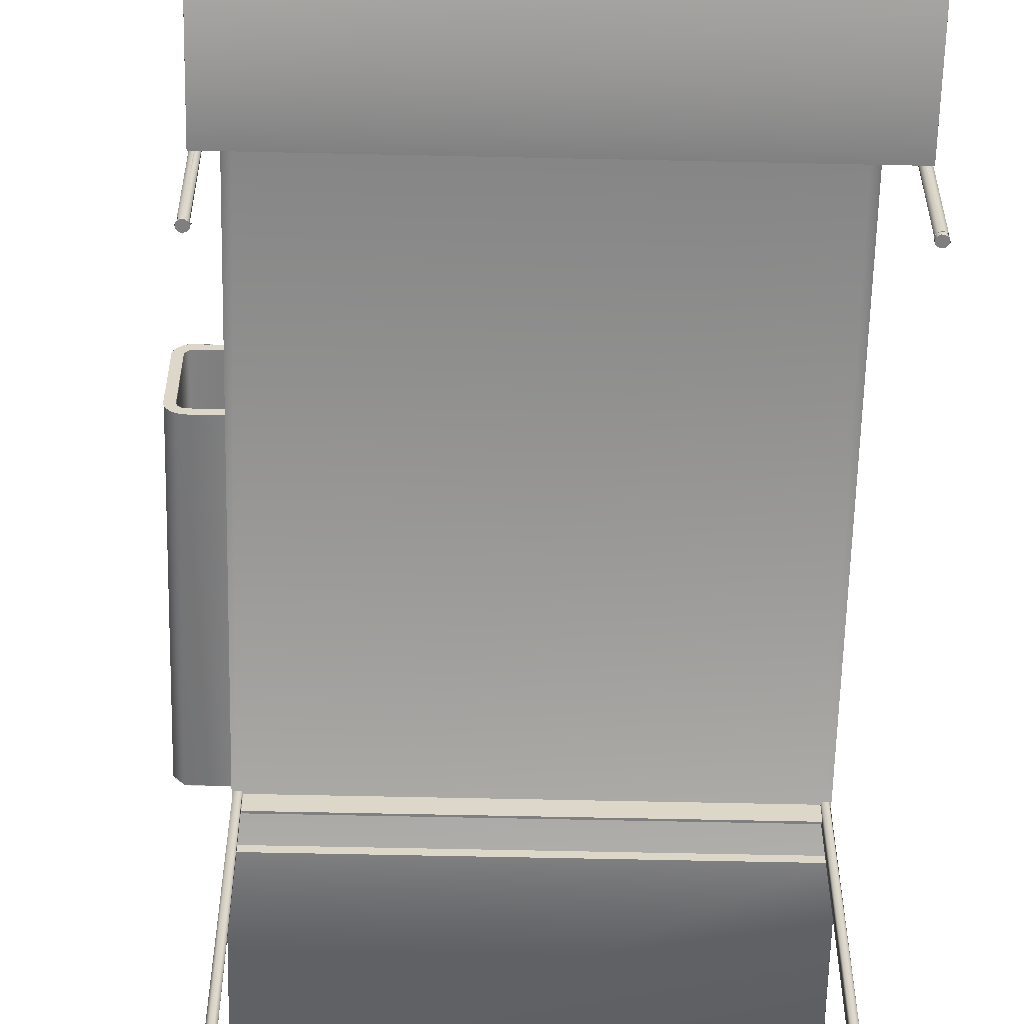
<metadata>
{"format":"obj","ext":"obj","renderer":"f3d","projection":"perspective","resolution":1024,"background":"white","views":[{"elev":-59.9,"azim":178.7,"up":"+Z"}]}
</metadata>
<code>
v -21.65 48 11.98
v 17.72 48.77 11.57
v -21.65 48.77 11.56
v 17.72 47.96 11.99
v -21.65 -47.93 12
v 17.72 0.000251 12.01
v 20.3 0.000251 12.02
v 17.72 -27.7 12.01
v 20.45 -27.7 12.06
v 17.72 -48.48 11.86
v -21.65 49.18 10.8
v 17.72 49.19 10.75
v -21.65 -48.77 11.57
v 20.82 0.000251 12.44
v -21.65 49.13 -11.48
v 17.72 49.15 -11.4
v 20.84 -27.7 12.56
v 17.72 -49.19 10.78
v -21.65 -49.19 10.77
v 17.72 48.28 -12.32
v -21.65 48.14 -12.36
v -21.65 -49.17 6.439
v 17.72 -49.06 6.05
v 20.8 -27.7 19.5
v 20.85 0.000251 19.28
v 20.49 0.000251 19.82
v -21.65 -48.37 5.429
v 17.72 28.74 -12.4
v -21.65 28.74 -12.4
v 17.72 -47.99 5.337
v 20.23 -27.7 19.88
v -21.65 -28.74 5.315
v 17.72 -28.74 5.315
v 14.77 -0.006864 19.88
v 14.2 -0.1394 19.88
v 13.56 -0.5686 19.88
v 13.19 -1.096 19.88
v 13.01 -1.657 19.88
v 13.01 -26.04 19.88
v 13.19 -26.6 19.88
v 13.48 -27.03 19.88
v 13.86 -27.37 19.88
v 14.33 -27.6 19.88
v 14.77 -27.69 19.88
v 13.05 -1.385 20.67
v 13.09 -1.156 19.88
v 13.09 -26.54 20.67
v 13.13 -26.65 19.88
v 14.04 -0.1424 20.67
v 14.31 -0.06234 19.88
v 14.31 -27.64 20.67
v 14.38 -27.64 19.88
v 20.23 0.000252 20.66
v 20.2 0.000252 19.88
v 20.52 0.000251 19.76
v 20.59 0.000252 20.59
v 20.73 0.000251 19.53
v 20.96 0.000252 20.41
v 20.85 0.000251 19.27
v 21.04 0.000251 11.54
v 21.34 0.000252 20.06
v 21.39 0.000251 11.92
v 21.57 0.000251 19.6
v 21.57 0.000251 12.29
v 21.65 0.000251 19.25
v 21.65 0.000251 12.64
v 20.2 0.000251 12.01
v 17.72 0.000251 11.22
v 17.72 0.000251 12.01
v 20.23 0.000251 11.23
v 20.52 0.000251 12.13
v 20.59 0.000251 11.3
v 20.76 0.000251 12.4
v 20.86 0.000251 12.67
v 17.72 47.89 -12.39
v 17.72 28.74 -12.4
v 17.72 28.74 -11.61
v 17.72 48.34 -12.24
v 17.72 48.68 -12.01
v 17.72 49.01 -11.62
v 17.72 47.81 -11.6
v 17.72 48.08 -11.48
v 17.72 48.27 -11.31
v 17.72 49.2 -11.08
v 17.72 48.41 -11
v 17.72 48.43 -4.134
v 17.72 49.21 10.58
v 17.72 48.43 -3.74
v 17.72 28.74 -4.134
v 17.72 48.43 3.74
v 17.72 48.43 4.134
v 17.72 28.74 3.74
v 17.72 48.41 10.61
v 17.72 49.13 10.94
v 17.72 48.24 10.96
v 17.72 48.95 11.31
v 17.72 47.86 11.2
v 17.72 0.000251 11.22
v 17.72 0.000251 12.01
v 17.72 48.6 11.69
v 17.72 48.15 11.93
v 17.72 47.79 12
v 17.72 28.74 4.134
v 17.72 28.74 -3.74
v 17.72 48.43 3.74
v -21.65 28.74 3.74
v -21.65 48.43 3.74
v 17.72 28.74 3.74
v 17.72 48.43 -3.74
v -21.65 48.43 3.74
v -21.65 48.43 -3.74
v 17.72 48.43 3.74
v -21.65 28.74 -3.74
v 17.72 48.43 -3.74
v -21.65 48.43 -3.74
v 17.72 28.74 -3.74
v 17.72 28.74 -4.134
v -21.65 28.74 -3.74
v -21.65 28.74 -4.134
v 17.72 28.74 -3.74
v 17.72 48.43 -4.134
v -21.65 28.74 -4.134
v -21.65 48.43 -4.134
v 17.72 28.74 -4.134
v 17.72 48.35 -11.25
v -21.65 48.43 -4.134
v -21.65 48.35 -11.25
v 17.72 48.43 -4.134
v -21.65 47.82 -11.6
v 17.72 47.8 -11.6
v -21.65 28.74 -11.61
v 17.72 28.74 -11.61
v -21.65 28.74 -12.4
v -21.65 28.74 -11.61
v 17.72 28.74 -11.61
v 17.72 28.74 -12.4
v 17.72 47.81 11.21
v 16.98 28.54 11.22
v -21.65 47.79 11.21
v 17.72 -47.93 11.2
v 16.94 28.35 11.22
v -20.87 28.35 11.22
v -21.65 -47.97 11.19
v -20.91 28.54 11.22
v -21.65 48.35 10.86
v 17.72 48.35 10.85
v 17.72 48.43 4.134
v -21.65 48.43 4.134
v -21.65 28.74 4.134
v 17.72 48.43 4.134
v -21.65 48.43 4.134
v 17.72 28.74 4.134
v 17.72 28.74 3.74
v -21.65 28.74 4.134
v -21.65 28.74 3.74
v 17.72 28.74 4.134
v -21.65 28.74 -12.4
v -21.65 47.89 -12.39
v -21.65 28.74 -11.61
v -21.65 48.34 -12.24
v -21.65 48.68 -12.01
v -21.65 49.01 -11.62
v -21.65 47.81 -11.6
v -21.65 28.74 -3.74
v -21.65 48.43 -4.134
v -21.65 28.74 -4.134
v -21.65 28.74 4.134
v -21.65 48.43 3.74
v -21.65 28.74 3.74
v -21.65 -47.79 5.321
v -21.65 -28.74 6.102
v -21.65 -28.74 5.315
v -21.65 -48.14 5.395
v -21.65 -48.51 5.577
v -21.65 -48.82 5.848
v -21.65 -49.06 6.196
v -21.65 -47.89 6.136
v -21.65 -49.13 6.382
v -21.65 -48.2 6.328
v -21.65 -48.37 6.584
v -21.65 -49.21 6.742
v -21.65 -48.42 6.816
v -21.65 -49.21 10.58
v -21.65 -48.42 10.51
v -21.65 -48.37 10.74
v -21.65 -49.1 11.04
v -21.65 -48.19 11
v -21.65 -47.86 11.2
v -21.65 -48.82 11.47
v -21.65 47.7 11.22
v -21.65 48.95 11.31
v -21.65 48.6 11.69
v -21.65 -48.51 11.75
v -21.65 -48.14 11.93
v -21.65 48.15 11.93
v -21.65 -47.79 12
v -21.65 47.79 12
v -21.65 48.08 -11.48
v -21.65 48.27 -11.31
v -21.65 49.2 -11.08
v -21.65 48.41 -11
v -21.65 49.21 10.58
v -21.65 48.43 -3.74
v -21.65 48.43 4.134
v -21.65 48.41 10.61
v -21.65 49.13 10.94
v -21.65 48.24 10.96
v -21.65 47.94 11.16
v 17.72 -28.74 5.315
v 17.72 -47.79 5.321
v 17.72 -28.74 6.102
v 17.72 -48.14 5.395
v 17.72 -48.51 5.577
v 17.72 -48.82 5.848
v 17.72 -47.86 6.122
v 17.72 -27.7 12.01
v 17.72 -27.7 11.22
v 17.72 -48.9 11.4
v 17.72 -48.51 11.75
v 17.72 -48.14 11.93
v 17.72 -47.79 12
v 17.72 -49.1 6.282
v 17.72 -48.2 6.328
v 17.72 -48.37 6.584
v 17.72 -49.21 6.742
v 17.72 -48.42 6.816
v 17.72 -48.42 10.51
v 17.72 -49.21 10.58
v 17.72 -48.37 10.74
v 17.72 -49.13 10.94
v 17.72 -48.19 11
v 17.72 -47.86 11.2
v 17.72 -48.4 10.69
v -21.65 -48.4 10.67
v -21.65 -48.4 6.629
v 17.72 -48.4 6.653
v 17.72 -48.01 6.159
v -21.65 -47.96 6.142
v 17.72 -28.74 6.102
v -21.65 -28.74 6.102
v 17.72 -28.74 6.102
v -21.65 -28.74 5.315
v -21.65 -28.74 6.102
v 17.72 -28.74 5.315
v 20.23 -27.7 11.23
v 17.72 -27.7 12.01
v 17.72 -27.7 11.22
v 20.2 -27.7 12.01
v 20.52 -27.7 12.13
v 20.69 -27.7 11.33
v 20.76 -27.7 12.4
v 20.86 -27.7 12.67
v 21.12 -27.7 11.61
v 20.96 -27.7 20.41
v 21.34 -27.7 20.06
v 21.39 -27.7 11.92
v 21.57 -27.7 19.6
v 21.57 -27.7 12.29
v 21.65 -27.7 19.25
v 21.65 -27.7 12.64
v 20.2 -27.7 19.88
v 20.23 -27.7 20.66
v 20.52 -27.7 19.76
v 20.59 -27.7 20.59
v 20.73 -27.7 19.53
v 20.85 -27.7 19.27
v 20.73 0.000252 20.59
v 20.55 -27.7 20.66
v 14.77 -0.006864 20.67
v 14.2 -0.1394 20.67
v 13.56 -0.5686 20.67
v 13.19 -1.096 20.67
v 13.01 -1.657 20.67
v 13.01 -26.04 20.67
v 13.19 -26.6 20.67
v 13.48 -27.03 20.67
v 13.86 -27.37 20.67
v 14.33 -27.6 20.67
v 14.77 -27.69 20.67
v 21.58 -27.7 19.71
v 21.59 0.000251 19.63
v 21.55 0.000251 12.08
v 21.61 -27.7 12.33
v 20.82 -27.7 11.33
v 20.53 0.000251 11.26
v 17.72 -27.7 11.22
v 17.72 0.000251 11.22
v -20.87 28.35 11.22
v -20.86 28.35 9.252
v -20.91 28.55 11.22
v -20.91 28.55 11.22
v -20.87 28.35 11.22
v -20.86 28.35 9.252
v -21.65 28.4 11.22
v -20.95 28.59 11.22
v -20.87 28.4 11.22
v -20.87 28.4 11.22
v -21.65 28.4 11.22
v -20.95 28.59 11.22
v -20.92 28.54 9.252
v -20.92 28.54 9.252
v -21.36 28.74 11.22
v -21.11 28.71 11.22
v -21.57 28.59 11.22
v -21.63 28.19 11.22
v -20.91 28.15 11.22
v -21.46 28 11.22
v -21.16 27.96 11.22
v -21.16 27.96 11.22
v -21.46 28 11.22
v -20.91 28.15 11.22
v -21.63 28.19 11.22
v -21.57 28.59 11.22
v -21.11 28.71 11.22
v -21.36 28.74 11.22
v 16.98 28.54 11.22
v -20.92 28.54 9.252
v -20.92 28.54 11.22
v 16.98 28.54 9.252
v 16.94 28.35 9.252
v -20.91 28.54 9.252
v 16.98 28.54 9.252
v -20.87 28.35 9.252
v 16.94 28.35 9.252
v -20.87 28.35 11.22
v -20.87 28.35 9.252
v 16.94 28.35 11.22
v 16.98 28.54 11.22
v 16.94 28.35 9.252
v 16.98 28.54 9.252
v 16.94 28.35 11.22
v 16.94 28.35 11.22
v 16.98 28.54 11.22
v 16.94 28.35 9.252
v 16.98 28.54 9.252
v -21.11 28.71 -20.28
v -21.36 28.74 -20.28
v -20.95 28.59 -20.28
v -21.57 28.59 -20.28
v -20.87 28.4 -20.28
v -21.65 28.4 -20.28
v -20.91 28.15 -20.28
v -21.63 28.19 -20.28
v -21.46 28 -20.28
v -21.16 27.96 -20.28
v -21.16 27.96 -20.28
v -21.46 28 -20.28
v -20.91 28.15 -20.28
v -21.63 28.19 -20.28
v -21.65 28.4 -20.28
v -20.87 28.4 -20.28
v -21.57 28.59 -20.28
v -20.95 28.59 -20.28
v -21.36 28.74 -20.28
v -21.11 28.71 -20.28
v 16.93 -28.45 9.252
v -20.92 -28.26 9.252
v 16.97 -28.25 9.252
v -20.88 -28.45 9.252
v 16.93 -28.45 9.252
v -20.88 -28.45 11.22
v -20.88 -28.45 9.252
v 16.93 -28.45 11.22
v 16.97 -28.25 11.22
v -20.93 -28.25 9.252
v -20.93 -28.25 11.22
v 16.97 -28.25 9.252
v -21.15 -27.92 -20.28
v -21.15 -27.94 -20.67
v -21.3 -27.89 -20.67
v -21.15 -27.92 -20.28
v -20.84 -28.36 -20.67
v -20.84 -28.36 -20.67
v -21.62 -28.14 -20.67
v -20.85 -28.46 -20.28
v -20.85 -28.46 -20.28
v -21.64 -28.19 -20.28
v -21.64 -28.19 -20.28
v -21.67 -28.46 -20.67
v -21.1 -28.72 -20.67
v -21.2 -28.77 -20.67
v -21.43 -28.76 -20.28
v -21.56 -28.65 -20.67
v -21.43 -28.76 -20.28
v -21.31 -27.95 -20.67
v -21.11 -27.98 -20.67
v -21.5 -28.03 -20.67
v -20.95 -28.1 -20.67
v -21.65 -28.24 -20.67
v -20.87 -28.29 -20.67
v -21.63 -28.5 -20.67
v -20.91 -28.55 -20.67
v -21.5 -28.66 -20.67
v -21.11 -28.71 -20.67
v -21.31 -28.74 -20.67
v -21.11 -28.71 -20.67
v -21.31 -28.74 -20.67
v -21.5 -28.66 -20.67
v -20.91 -28.55 -20.67
v -21.63 -28.5 -20.67
v -20.87 -28.29 -20.67
v -21.65 -28.24 -20.67
v -20.95 -28.1 -20.67
v -21.5 -28.03 -20.67
v -21.11 -27.98 -20.67
v -21.31 -27.95 -20.67
v -20.88 -28.57 -20.28
v -20.88 -28.6 11.22
v -21.26 -28.74 -20.28
v -21.26 -28.74 -12.4
v -21.26 -28.74 4.134
v -21.26 -28.74 11.22
v -21.56 -28.65 -20.28
v -21.64 -28.57 11.22
v -21.01 -28.02 11.22
v -21.09 -27.94 -20.28
v -21.62 -28.14 -20.28
v -21.47 -27.98 11.22
v 17.11 -27.98 -20.67
v 17.21 -27.92 -20.28
v 17.21 -27.92 -20.28
v 17.11 -27.98 -20.67
v 17.57 -28.02 -20.67
v 17.57 -28.02 -20.67
v 16.93 -28.57 -20.28
v 16.93 -28.53 -20.67
v 16.93 -28.57 -20.28
v 16.93 -28.53 -20.67
v 17.73 -28.24 -20.28
v 17.73 -28.24 -20.28
v 17.73 -28.46 -20.67
v 17.73 -28.46 -20.67
v 17.53 -28.71 -20.28
v 17.53 -28.71 -20.28
v 17.38 -28.75 -20.67
v 17.38 -28.75 -20.67
v 17.27 -28.74 -20.67
v 17.47 -28.71 -20.67
v 17.08 -28.66 -20.67
v 17.67 -28.55 -20.67
v 16.96 -28.5 -20.67
v 16.93 -28.29 -20.67
v 17.72 -28.35 -20.67
v 17.67 -28.14 -20.67
v 17.01 -28.1 -20.67
v 17.22 -27.96 -20.67
v 17.47 -27.98 -20.67
v 17.22 -27.96 -20.67
v 17.47 -27.98 -20.67
v 17.67 -28.14 -20.67
v 17.01 -28.1 -20.67
v 16.93 -28.29 -20.67
v 17.72 -28.35 -20.67
v 17.67 -28.55 -20.67
v 16.96 -28.5 -20.67
v 17.08 -28.66 -20.67
v 17.47 -28.71 -20.67
v 17.27 -28.74 -20.67
v 17.03 -28.66 11.22
v 17.03 -28.64 -20.28
v 17.32 -28.74 4.134
v 17.32 -28.74 11.22
v 17.32 -28.74 -12.4
v 17.32 -28.74 -20.28
v 17.53 -28.7 -20.28
v 17.66 -28.61 11.22
v 16.94 -28.2 -20.28
v 17.02 -28.02 11.22
v 17.74 -28.33 -20.28
v 17.63 -28.06 11.22
v 17.36 -27.92 -20.28
v 17.15 27.93 -20.28
v 17.3 27.9 -20.67
v 17.3 27.9 -20.67
v 17.43 27.94 -20.28
v 16.87 28.31 -20.28
v 16.91 28.31 -20.67
v 16.9 28.46 -20.67
v 17.73 28.24 -20.28
v 16.94 28.5 -20.28
v 17.75 28.4 -20.67
v 17.75 28.4 -20.67
v 17.73 28.31 -20.28
v 17.21 28.77 -20.67
v 17.44 28.77 -20.28
v 17.44 28.77 -20.28
v 17.36 28.75 -20.67
v 17.43 27.96 -20.67
v 17.12 28 -20.67
v 17.6 28.07 -20.67
v 17.71 28.24 -20.67
v 16.96 28.19 -20.67
v 16.93 28.4 -20.67
v 17.67 28.55 -20.67
v 17.01 28.59 -20.67
v 17.47 28.71 -20.67
v 17.22 28.74 -20.67
v 17.22 28.74 -20.67
v 17.47 28.71 -20.67
v 17.01 28.59 -20.67
v 17.67 28.55 -20.67
v 16.93 28.4 -20.67
v 17.71 28.24 -20.67
v 16.96 28.19 -20.67
v 17.12 28 -20.67
v 17.6 28.07 -20.67
v 17.43 27.96 -20.67
v 16.98 28.61 -20.28
v 16.99 28.63 11.22
v 17.32 28.74 -20.28
v 17.32 28.74 -12.4
v 17.32 28.74 4.134
v 17.32 28.74 11.22
v 17.62 28.65 -20.28
v 17.57 28.67 11.22
v 17.15 27.93 11.22
v 17.02 28.05 -20.28
v 17.73 28.24 11.22
v 17.63 28.04 -20.28
v -21.15 27.94 -20.67
v -21.32 27.92 -20.28
v -21.32 27.92 -20.28
v -21.15 27.94 -20.67
v -20.88 28.19 -20.28
v -20.88 28.19 -20.28
v -20.85 28.31 -20.67
v -20.85 28.31 -20.67
v -21.72 28.31 -20.67
v -21.72 28.31 -20.67
v -21.67 28.31 -20.28
v -21.67 28.31 -20.28
v -20.96 28.65 -20.28
v -20.96 28.65 -20.28
v -21.15 28.77 -20.67
v -21.15 28.77 -20.67
v -21.47 28.71 -20.28
v -21.47 28.71 -20.28
v -21.11 28.71 -20.67
v -21.36 28.74 -20.67
v -20.95 28.59 -20.67
v -21.57 28.59 -20.67
v -20.87 28.4 -20.67
v -21.65 28.4 -20.67
v -20.91 28.15 -20.67
v -21.63 28.19 -20.67
v -21.46 28 -20.67
v -21.16 27.96 -20.67
v -21.16 27.96 -20.67
v -21.46 28 -20.67
v -20.91 28.15 -20.67
v -21.63 28.19 -20.67
v -21.65 28.4 -20.67
v -20.87 28.4 -20.67
v -21.57 28.59 -20.67
v -20.95 28.59 -20.67
v -21.36 28.74 -20.67
v -21.11 28.71 -20.67
v -20.97 28.66 11.22
v -20.84 28.52 -20.28
v -21.26 28.74 4.134
v -21.26 28.74 11.22
v -21.26 28.74 -12.4
v -21.26 28.74 -20.28
v -21.6 28.61 -20.28
v -21.6 28.61 11.22
v -20.95 28.04 11.22
v -21.15 27.94 -20.28
v -21.56 28.05 11.22
v -21.58 28.1 -20.28
f 1 2 3
f 2 1 4
f 5 4 1
f 4 5 6
f 6 5 7
f 7 5 8
f 7 8 9
f 8 5 10
f 2 11 3
f 11 2 12
f 13 10 5
f 7 9 14
f 12 15 11
f 15 12 16
f 17 14 9
f 18 13 19
f 13 18 10
f 15 16 20
f 15 20 21
f 22 18 19
f 18 22 23
f 24 14 17
f 14 24 25
f 25 24 26
f 23 22 27
f 28 21 20
f 21 28 29
f 27 30 23
f 31 26 24
f 30 32 33
f 32 30 27
f 34 26 31
f 34 31 35
f 35 31 36
f 36 31 37
f 37 31 38
f 38 31 39
f 39 31 40
f 40 31 41
f 41 31 42
f 42 31 43
f 43 31 44
f 47 46 48
f 46 47 45
f 46 45 49
f 46 49 50
f 47 48 51
f 52 51 48
f 53 50 49
f 50 53 54
f 54 53 55
f 55 53 56
f 55 56 57
f 57 56 58
f 57 58 59
f 59 58 74
f 74 58 60
f 60 58 61
f 60 61 62
f 62 61 63
f 62 63 64
f 64 63 65
f 64 65 66
f 67 68 69
f 68 67 70
f 70 67 71
f 70 71 72
f 72 71 73
f 72 73 60
f 60 73 74
f 76 75 77
f 77 75 78
f 77 78 79
f 77 79 80
f 77 80 81
f 81 80 82
f 82 80 83
f 83 80 84
f 83 84 85
f 85 84 86
f 86 84 87
f 86 87 88
f 86 88 89
f 88 87 90
f 90 87 91
f 90 91 92
f 91 87 93
f 93 87 94
f 93 94 95
f 95 94 96
f 95 96 97
f 97 96 98
f 98 96 99
f 99 96 100
f 99 100 101
f 99 101 102
f 103 92 91
f 104 89 88
f 105 106 107
f 106 105 108
f 109 110 111
f 110 109 112
f 113 114 115
f 114 113 116
f 117 118 119
f 118 117 120
f 121 122 123
f 122 121 124
f 125 126 127
f 126 125 128
f 129 125 127
f 125 129 130
f 131 130 129
f 130 131 132
f 134 133 135
f 135 133 136
f 137 138 139
f 138 137 140
f 138 140 141
f 141 140 142
f 142 140 143
f 139 144 143
f 144 139 138
f 143 144 142
f 137 145 146
f 145 137 139
f 147 145 148
f 145 147 146
f 149 150 151
f 150 149 152
f 153 154 155
f 154 153 156
f 158 157 159
f 158 159 160
f 160 159 161
f 161 159 162
f 162 159 163
f 164 165 166
f 167 168 169
f 170 171 172
f 171 170 173
f 171 173 174
f 171 174 175
f 171 175 176
f 177 176 178
f 177 178 179
f 179 178 180
f 180 178 181
f 180 181 182
f 182 181 183
f 182 183 184
f 184 183 185
f 185 183 186
f 185 186 187
f 187 186 188
f 188 186 189
f 188 189 190
f 190 189 191
f 191 189 192
f 192 189 193
f 192 193 194
f 192 194 195
f 195 194 196
f 195 196 197
f 162 163 198
f 162 198 199
f 162 199 200
f 200 199 201
f 200 201 165
f 200 165 202
f 202 165 203
f 203 165 164
f 202 203 168
f 202 168 204
f 204 168 167
f 202 204 205
f 202 205 206
f 206 205 207
f 206 207 191
f 191 207 208
f 191 208 190
f 210 209 211
f 210 211 212
f 212 211 213
f 213 211 214
f 214 211 215
f 216 232 217
f 232 216 218
f 218 216 219
f 219 216 220
f 220 216 221
f 215 222 214
f 222 215 223
f 222 223 224
f 222 224 225
f 225 224 226
f 225 226 227
f 225 227 228
f 228 227 229
f 228 229 230
f 230 229 231
f 230 231 218
f 218 231 232
f 143 140 233
f 233 234 143
f 233 235 234
f 235 233 236
f 235 236 237
f 237 238 235
f 238 239 240
f 239 238 237
f 241 242 243
f 242 241 244
f 245 246 247
f 246 245 248
f 248 245 249
f 249 245 250
f 249 250 251
f 251 250 252
f 252 250 253
f 252 253 254
f 254 253 255
f 255 253 256
f 255 256 257
f 257 256 258
f 257 258 259
f 259 258 260
f 261 51 52
f 51 261 262
f 262 261 263
f 262 263 264
f 264 263 265
f 264 265 254
f 254 265 266
f 254 266 252
f 267 269 268
f 268 269 270
f 268 270 271
f 268 271 272
f 268 272 273
f 268 273 274
f 268 274 275
f 268 275 276
f 268 276 277
f 268 277 278
f 268 278 279
f 267 268 280
f 267 280 281
f 282 280 283
f 280 282 281
f 282 283 284
f 284 285 282
f 285 286 287
f 286 285 284
f 289 288 290
f 295 294 296
f 290 300 289
f 303 302 304
f 303 304 295
f 295 304 294
f 296 294 305
f 296 305 306
f 306 305 307
f 306 307 308
f 291 292 293
f 297 298 299
f 293 301 291
f 309 310 311
f 310 312 311
f 311 312 297
f 312 298 297
f 298 313 299
f 299 313 314
f 313 315 314
f 316 317 318
f 317 316 319
f 320 321 322
f 321 320 323
f 324 325 326
f 325 324 327
f 328 329 330
f 329 328 331
f 332 333 334
f 335 334 333
f 337 336 338
f 337 338 339
f 339 338 340
f 339 340 341
f 341 340 342
f 341 342 343
f 343 342 344
f 344 342 345
f 346 348 347
f 347 348 349
f 349 348 350
f 348 351 350
f 350 351 352
f 351 353 352
f 352 353 354
f 353 355 354
f 356 357 358
f 357 356 359
f 360 361 362
f 361 360 363
f 364 365 366
f 365 364 367
f 372 369 368
f 374 368 369
f 368 375 372
f 368 374 377
f 380 372 375
f 382 377 383
f 374 383 377
f 382 380 375
f 380 382 383
f 371 370 373
f 373 376 371
f 378 370 371
f 378 379 370
f 376 373 381
f 379 378 384
f 376 381 384
f 379 384 381
f 385 386 387
f 386 388 387
f 387 388 389
f 388 390 389
f 389 390 391
f 390 392 391
f 391 392 393
f 392 394 393
f 393 394 395
f 397 396 398
f 398 396 399
f 398 399 400
f 400 399 401
f 400 401 402
f 402 401 403
f 402 403 404
f 404 403 405
f 404 405 406
f 407 408 409
f 409 408 410
f 410 408 411
f 412 411 408
f 410 411 409
f 411 412 409
f 409 412 413
f 414 413 412
f 415 408 416
f 407 416 408
f 417 413 414
f 414 418 417
f 415 416 418
f 417 418 416
f 419 420 423
f 425 419 426
f 419 425 420
f 429 423 420
f 429 431 423
f 431 429 433
f 425 426 435
f 425 435 433
f 431 433 435
f 424 421 422
f 421 427 422
f 428 422 427
f 421 424 430
f 424 432 430
f 434 430 432
f 436 428 427
f 434 436 427
f 436 434 432
f 438 437 439
f 438 439 440
f 440 439 441
f 440 441 442
f 440 442 443
f 443 442 444
f 444 442 445
f 444 445 446
f 444 446 447
f 449 448 450
f 448 451 450
f 451 452 450
f 450 452 453
f 453 452 454
f 452 455 454
f 455 456 454
f 454 456 457
f 456 458 457
f 459 461 462
f 461 459 463
f 463 459 464
f 464 459 460
f 462 465 466
f 465 462 464
f 464 462 461
f 464 461 463
f 459 467 460
f 467 459 468
f 466 465 469
f 469 470 466
f 468 471 467
f 470 469 471
f 471 468 470
f 477 473 472
f 472 473 479
f 472 480 477
f 473 481 479
f 484 477 480
f 485 484 480
f 485 479 481
f 484 485 481
f 475 474 476
f 476 474 478
f 475 482 474
f 482 475 483
f 476 478 486
f 482 483 486
f 487 486 478
f 482 486 487
f 488 489 490
f 490 489 491
f 489 492 491
f 492 493 491
f 491 493 494
f 493 495 494
f 494 495 496
f 495 497 496
f 499 498 500
f 499 500 501
f 501 500 502
f 501 502 503
f 503 502 504
f 503 504 505
f 503 505 506
f 506 505 507
f 508 509 510
f 510 509 511
f 511 509 512
f 513 512 509
f 511 512 510
f 512 513 510
f 510 513 514
f 515 514 513
f 516 509 517
f 508 517 509
f 515 518 514
f 519 514 518
f 519 516 517
f 516 519 518
f 521 520 524
f 524 520 526
f 520 521 528
f 528 521 530
f 526 532 524
f 532 526 534
f 528 530 536
f 532 534 536
f 528 536 534
f 525 523 522
f 527 523 525
f 529 522 523
f 531 522 529
f 525 533 527
f 535 527 533
f 537 531 529
f 537 535 533
f 535 537 529
f 539 538 540
f 539 540 541
f 541 540 542
f 541 542 543
f 543 542 544
f 543 544 545
f 545 544 546
f 546 544 547
f 548 550 549
f 549 550 551
f 551 550 552
f 550 553 552
f 552 553 554
f 553 555 554
f 554 555 556
f 555 557 556
f 558 560 561
f 560 558 562
f 562 558 563
f 563 558 559
f 561 564 565
f 564 561 563
f 563 561 560
f 563 560 562
f 559 558 566
f 566 567 559
f 568 564 569
f 564 568 565
f 568 567 566
f 567 568 569

</code>
